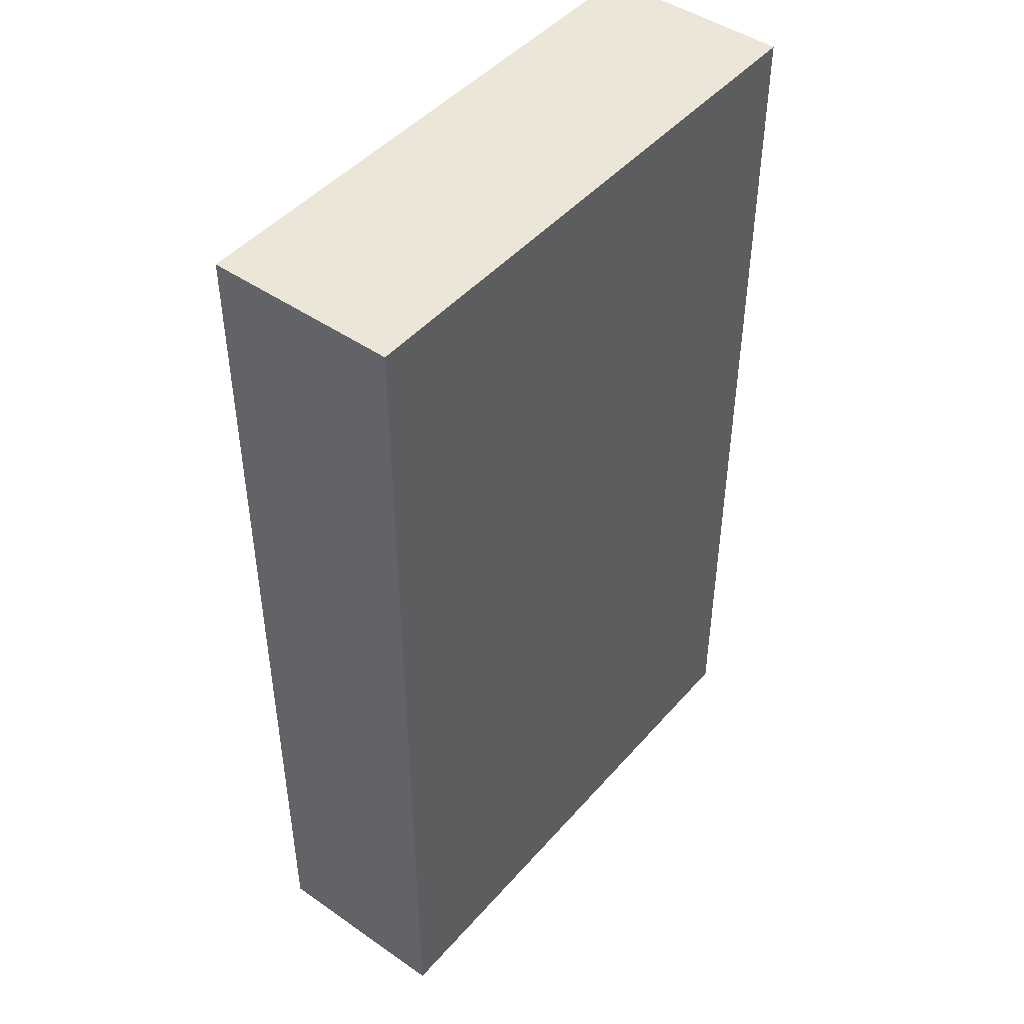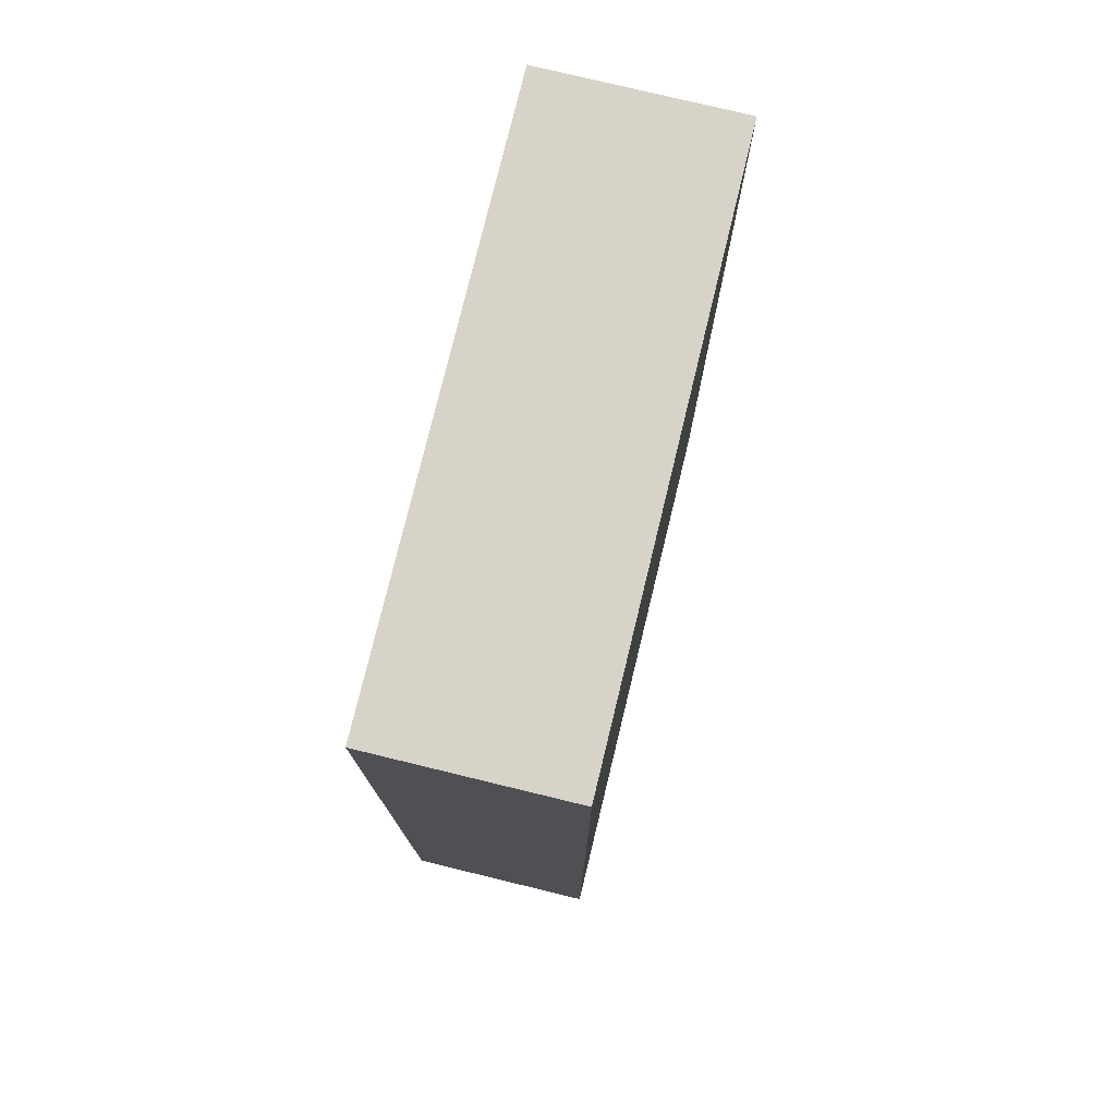
<metadata>
{"format":"obj","ext":"obj","renderer":"f3d","projection":"perspective","resolution":1024,"background":"white","views":[{"elev":46.2,"azim":-51.9,"up":"+Z"},{"elev":77.1,"azim":-76.7,"up":"+Z"}]}
</metadata>
<code>
o Cube
v -1.389 0.9764 -3.396
v -1.391 0.6665 -3.396
v -1.389 0.9764 -3.086
v -1.391 0.6665 -3.086
v -1.389 0.9764 -2.776
v -1.391 0.6665 -2.776
v -1.389 0.9764 -2.466
v -1.391 0.6665 -2.466
v -1.389 0.9764 -2.157
v -1.391 0.6665 -2.157
v -1.389 0.9764 -1.847
v -1.391 0.6665 -1.847
v -1.389 0.9764 -1.537
v -1.391 0.6665 -1.537
v -1.389 0.9764 -1.227
v -1.391 0.6665 -1.227
v -1.079 0.9746 -3.396
v -1.081 0.6648 -3.396
v -1.079 0.9746 -3.086
v -0.7691 0.9728 -3.396
v -0.7709 0.663 -3.396
v -0.7691 0.9728 -3.086
v -1.079 0.9746 -2.776
v -1.079 0.9746 -2.466
v -0.7691 0.9728 -2.776
v -0.7691 0.9728 -2.466
v -0.4592 0.9711 -3.396
v -0.461 0.6612 -3.396
v -0.4592 0.9711 -3.086
v -0.1494 0.9693 -3.396
v -0.1511 0.6594 -3.396
v -0.1494 0.9693 -3.086
v -0.4592 0.9711 -2.776
v -0.4592 0.9711 -2.466
v -0.1494 0.9693 -2.776
v -0.1494 0.9693 -2.466
v -1.079 0.9746 -2.157
v -1.079 0.9746 -1.847
v -0.7691 0.9728 -2.157
v -0.7691 0.9728 -1.847
v -1.079 0.9746 -1.537
v -1.079 0.9746 -1.227
v -0.7691 0.9728 -1.537
v -0.7691 0.9728 -1.227
v -0.4592 0.9711 -2.157
v -0.4592 0.9711 -1.847
v -0.1494 0.9693 -2.157
v -0.1494 0.9693 -1.847
v -0.4592 0.9711 -1.537
v -0.4592 0.9711 -1.227
v -0.1494 0.9693 -1.537
v -0.1494 0.9693 -1.227
v -1.392 0.3567 -3.396
v -1.394 0.0468 -3.396
v -1.392 0.3567 -3.086
v -1.394 0.0468 -3.086
v -1.392 0.3567 -2.776
v -1.394 0.0468 -2.776
v -1.392 0.3567 -2.466
v -1.394 0.0468 -2.466
v -1.392 0.3567 -2.157
v -1.394 0.0468 -2.157
v -1.392 0.3567 -1.847
v -1.394 0.0468 -1.847
v -1.392 0.3567 -1.537
v -1.394 0.0468 -1.537
v -1.392 0.3567 -1.227
v -1.394 0.0468 -1.227
v -1.083 0.3549 -3.396
v -1.084 0.04501 -3.396
v -1.084 0.04501 -3.086
v -0.7727 0.3531 -3.396
v -0.7745 0.04323 -3.396
v -0.7745 0.04323 -3.086
v -1.084 0.04501 -2.776
v -1.084 0.04501 -2.466
v -0.7745 0.04323 -2.776
v -0.7745 0.04323 -2.466
v -0.4628 0.3513 -3.396
v -0.4646 0.04144 -3.396
v -0.4646 0.04144 -3.086
v -0.1529 0.3495 -3.396
v -0.1547 0.03966 -3.396
v -0.1547 0.03966 -3.086
v -0.4646 0.04144 -2.776
v -0.4646 0.04144 -2.466
v -0.1547 0.03966 -2.776
v -0.1547 0.03966 -2.466
v -1.084 0.04501 -2.157
v -1.084 0.04501 -1.847
v -0.7745 0.04323 -2.157
v -0.7745 0.04323 -1.847
v -1.084 0.04501 -1.537
v -1.084 0.04501 -1.227
v -0.7745 0.04323 -1.537
v -0.7745 0.04323 -1.227
v -0.4646 0.04144 -2.157
v -0.4646 0.04144 -1.847
v -0.1547 0.03966 -2.157
v -0.1547 0.03966 -1.847
v -0.4646 0.04144 -1.537
v -0.4646 0.04144 -1.227
v -0.1547 0.03966 -1.537
v -0.1547 0.03966 -1.227
v -1.389 0.9764 -0.917
v -1.391 0.6665 -0.917
v -1.389 0.9764 -0.6072
v -1.391 0.6665 -0.6072
v -1.389 0.9764 -0.2973
v -1.391 0.6665 -0.2973
v -1.389 0.9764 0.0126
v -1.391 0.6665 0.0126
v -1.389 0.9764 0.3225
v -1.391 0.6665 0.3225
v -1.389 0.9764 0.6324
v -1.391 0.6665 0.6324
v -1.389 0.9764 0.9422
v -1.391 0.6665 0.9422
v -1.389 0.9764 1.252
v -1.391 0.6665 1.252
v -1.079 0.9746 -0.917
v -1.079 0.9746 -0.6072
v -0.7691 0.9728 -0.917
v -0.7691 0.9728 -0.6072
v -1.079 0.9746 -0.2973
v -1.079 0.9746 0.0126
v -0.7691 0.9728 -0.2973
v -0.7691 0.9728 0.0126
v -0.4592 0.9711 -0.917
v -0.4592 0.9711 -0.6072
v -0.1494 0.9693 -0.917
v -0.1494 0.9693 -0.6072
v -0.4592 0.9711 -0.2973
v -0.4592 0.9711 0.0126
v -0.1494 0.9693 -0.2973
v -0.1494 0.9693 0.0126
v -1.079 0.9746 0.3225
v -1.079 0.9746 0.6324
v -0.7691 0.9728 0.3225
v -0.7691 0.9728 0.6324
v -1.079 0.9746 0.9422
v -1.079 0.9746 1.252
v -1.081 0.6648 1.252
v -0.7691 0.9728 0.9422
v -0.7691 0.9728 1.252
v -0.7709 0.663 1.252
v -0.4592 0.9711 0.3225
v -0.4592 0.9711 0.6324
v -0.1494 0.9693 0.3225
v -0.1494 0.9693 0.6324
v -0.4592 0.9711 0.9422
v -0.4592 0.9711 1.252
v -0.461 0.6612 1.252
v -0.1494 0.9693 0.9422
v -0.1494 0.9693 1.252
v -0.1511 0.6594 1.252
v -1.392 0.3567 -0.917
v -1.394 0.0468 -0.917
v -1.392 0.3567 -0.6072
v -1.394 0.0468 -0.6072
v -1.392 0.3567 -0.2973
v -1.394 0.0468 -0.2973
v -1.392 0.3567 0.0126
v -1.394 0.0468 0.0126
v -1.392 0.3567 0.3225
v -1.394 0.0468 0.3225
v -1.392 0.3567 0.6324
v -1.394 0.0468 0.6324
v -1.392 0.3567 0.9422
v -1.394 0.0468 0.9422
v -1.392 0.3567 1.252
v -1.394 0.0468 1.252
v -1.084 0.04501 -0.917
v -1.084 0.04501 -0.6072
v -0.7745 0.04323 -0.917
v -0.7745 0.04323 -0.6072
v -1.084 0.04501 -0.2973
v -1.084 0.04501 0.0126
v -0.7745 0.04323 -0.2973
v -0.7745 0.04323 0.0126
v -0.4646 0.04144 -0.917
v -0.4646 0.04144 -0.6072
v -0.1547 0.03966 -0.917
v -0.1547 0.03966 -0.6072
v -0.4646 0.04144 -0.2973
v -0.4646 0.04144 0.0126
v -0.1547 0.03966 -0.2973
v -0.1547 0.03966 0.0126
v -1.084 0.04501 0.3225
v -1.084 0.04501 0.6324
v -0.7745 0.04323 0.3225
v -0.7745 0.04323 0.6324
v -1.084 0.04501 0.9422
v -1.083 0.3549 1.252
v -1.084 0.04501 1.252
v -0.7745 0.04323 0.9422
v -0.7727 0.3531 1.252
v -0.7745 0.04323 1.252
v -0.4646 0.04144 0.3225
v -0.4646 0.04144 0.6324
v -0.1547 0.03966 0.3225
v -0.1547 0.03966 0.6324
v -0.4646 0.04144 0.9422
v -0.4628 0.3513 1.252
v -0.4646 0.04144 1.252
v -0.1547 0.03966 0.9422
v -0.1529 0.3495 1.252
v -0.1547 0.03966 1.252
v 0.1605 0.9675 -3.396
v 0.1587 0.6576 -3.396
v 0.1605 0.9675 -3.086
v 0.4704 0.9657 -3.396
v 0.4686 0.6558 -3.396
v 0.4704 0.9657 -3.086
v 0.1605 0.9675 -2.776
v 0.1605 0.9675 -2.466
v 0.4704 0.9657 -2.776
v 0.4704 0.9657 -2.466
v 0.7803 0.9639 -3.396
v 0.7785 0.654 -3.396
v 0.7803 0.9639 -3.086
v 1.09 0.9621 -3.396
v 1.088 0.6523 -3.396
v 1.09 0.9621 -3.086
v 0.7803 0.9639 -2.776
v 0.7803 0.9639 -2.466
v 1.09 0.9621 -2.776
v 1.09 0.9621 -2.466
v 0.1605 0.9675 -2.157
v 0.1605 0.9675 -1.847
v 0.4704 0.9657 -2.157
v 0.4704 0.9657 -1.847
v 0.1605 0.9675 -1.537
v 0.1605 0.9675 -1.227
v 0.4704 0.9657 -1.537
v 0.4704 0.9657 -1.227
v 0.7803 0.9639 -2.157
v 0.7803 0.9639 -1.847
v 1.09 0.9621 -2.157
v 1.09 0.9621 -1.847
v 0.7803 0.9639 -1.537
v 0.7803 0.9639 -1.227
v 1.09 0.9621 -1.537
v 1.09 0.9621 -1.227
v 1.4 0.9603 -3.396
v 1.398 0.6505 -3.396
v 1.4 0.9603 -3.086
v 1.398 0.6505 -3.086
v 1.4 0.9603 -2.776
v 1.398 0.6505 -2.776
v 1.4 0.9603 -2.466
v 1.398 0.6505 -2.466
v 1.4 0.9603 -2.157
v 1.398 0.6505 -2.157
v 1.4 0.9603 -1.847
v 1.398 0.6505 -1.847
v 1.4 0.9603 -1.537
v 1.398 0.6505 -1.537
v 1.4 0.9603 -1.227
v 1.398 0.6505 -1.227
v 0.1569 0.3477 -3.396
v 0.1552 0.03787 -3.396
v 0.1552 0.03787 -3.086
v 0.4668 0.346 -3.396
v 0.465 0.03609 -3.396
v 0.465 0.03609 -3.086
v 0.1552 0.03787 -2.776
v 0.1552 0.03787 -2.466
v 0.465 0.03609 -2.776
v 0.465 0.03609 -2.466
v 0.7767 0.3442 -3.396
v 0.7749 0.0343 -3.396
v 0.7749 0.0343 -3.086
v 1.087 0.3424 -3.396
v 1.085 0.03251 -3.396
v 1.085 0.03251 -3.086
v 0.7749 0.0343 -2.776
v 0.7749 0.0343 -2.466
v 1.085 0.03251 -2.776
v 1.085 0.03251 -2.466
v 0.1552 0.03787 -2.157
v 0.1552 0.03787 -1.847
v 0.465 0.03608 -2.157
v 0.465 0.03608 -1.847
v 0.1552 0.03787 -1.537
v 0.1552 0.03787 -1.227
v 0.465 0.03608 -1.537
v 0.465 0.03608 -1.227
v 0.7749 0.0343 -2.157
v 0.7749 0.0343 -1.847
v 1.085 0.03251 -2.157
v 1.085 0.03251 -1.847
v 0.7749 0.0343 -1.537
v 0.7749 0.0343 -1.227
v 1.085 0.03251 -1.537
v 1.085 0.03251 -1.227
v 1.396 0.3406 -3.396
v 1.395 0.03073 -3.396
v 1.396 0.3406 -3.086
v 1.395 0.03073 -3.086
v 1.396 0.3406 -2.776
v 1.395 0.03073 -2.776
v 1.396 0.3406 -2.466
v 1.395 0.03073 -2.466
v 1.396 0.3406 -2.157
v 1.395 0.03073 -2.157
v 1.396 0.3406 -1.847
v 1.395 0.03073 -1.847
v 1.396 0.3406 -1.537
v 1.395 0.03073 -1.537
v 1.396 0.3406 -1.227
v 1.395 0.03073 -1.227
v 0.1605 0.9675 -0.917
v 0.1605 0.9675 -0.6072
v 0.4704 0.9657 -0.917
v 0.4704 0.9657 -0.6072
v 0.1605 0.9675 -0.2973
v 0.1605 0.9675 0.0126
v 0.4704 0.9657 -0.2973
v 0.4704 0.9657 0.0126
v 0.7803 0.9639 -0.917
v 0.7803 0.9639 -0.6072
v 1.09 0.9621 -0.917
v 1.09 0.9621 -0.6072
v 0.7803 0.9639 -0.2973
v 0.7803 0.9639 0.0126
v 1.09 0.9621 -0.2973
v 1.09 0.9621 0.0126
v 0.1605 0.9675 0.3225
v 0.1605 0.9675 0.6324
v 0.4704 0.9657 0.3225
v 0.4704 0.9657 0.6324
v 0.1605 0.9675 0.9422
v 0.1605 0.9675 1.252
v 0.1587 0.6576 1.252
v 0.4704 0.9657 0.9422
v 0.4704 0.9657 1.252
v 0.4686 0.6558 1.252
v 0.7803 0.9639 0.3225
v 0.7803 0.9639 0.6324
v 1.09 0.9621 0.3225
v 1.09 0.9621 0.6324
v 0.7803 0.9639 0.9422
v 0.7803 0.9639 1.252
v 0.7785 0.654 1.252
v 1.09 0.9621 0.9422
v 1.09 0.9621 1.252
v 1.088 0.6523 1.252
v 1.4 0.9603 -0.917
v 1.398 0.6505 -0.917
v 1.4 0.9603 -0.6072
v 1.398 0.6505 -0.6072
v 1.4 0.9603 -0.2973
v 1.398 0.6505 -0.2973
v 1.4 0.9603 0.0126
v 1.398 0.6505 0.0126
v 1.4 0.9603 0.3225
v 1.398 0.6505 0.3225
v 1.4 0.9603 0.6324
v 1.398 0.6505 0.6324
v 1.4 0.9603 0.9422
v 1.398 0.6505 0.9422
v 1.4 0.9603 1.252
v 1.398 0.6505 1.252
v 0.1552 0.03787 -0.917
v 0.1552 0.03787 -0.6072
v 0.465 0.03608 -0.917
v 0.465 0.03608 -0.6072
v 0.1552 0.03787 -0.2973
v 0.1552 0.03787 0.0126
v 0.465 0.03608 -0.2973
v 0.465 0.03608 0.0126
v 0.7749 0.0343 -0.917
v 0.7749 0.0343 -0.6072
v 1.085 0.03251 -0.917
v 1.085 0.03251 -0.6072
v 0.7749 0.0343 -0.2973
v 0.7749 0.0343 0.0126
v 1.085 0.03251 -0.2973
v 1.085 0.03251 0.0126
v 0.1552 0.03787 0.3225
v 0.1552 0.03787 0.6324
v 0.465 0.03608 0.3225
v 0.465 0.03608 0.6324
v 0.1552 0.03787 0.9422
v 0.1569 0.3477 1.252
v 0.1552 0.03787 1.252
v 0.465 0.03608 0.9422
v 0.4668 0.346 1.252
v 0.465 0.03608 1.252
v 0.7749 0.0343 0.3225
v 0.7749 0.0343 0.6324
v 1.085 0.03251 0.3225
v 1.085 0.03251 0.6324
v 0.7749 0.0343 0.9422
v 0.7767 0.3442 1.252
v 0.7749 0.0343 1.252
v 1.085 0.03251 0.9422
v 1.087 0.3424 1.252
v 1.085 0.03251 1.252
v 1.396 0.3406 -0.917
v 1.395 0.03073 -0.917
v 1.396 0.3406 -0.6072
v 1.395 0.03073 -0.6072
v 1.396 0.3406 -0.2973
v 1.395 0.03073 -0.2973
v 1.396 0.3406 0.0126
v 1.395 0.03073 0.0126
v 1.396 0.3406 0.3225
v 1.395 0.03073 0.3225
v 1.396 0.3406 0.6324
v 1.395 0.03073 0.6324
v 1.396 0.3406 0.9422
v 1.395 0.03073 0.9422
v 1.396 0.3406 1.252
v 1.395 0.03073 1.252
f 1 2 4 3
f 5 6 8 7
f 3 4 6 5
f 9 10 12 11
f 13 14 16 15
f 11 12 14 13
f 17 20 21 18
f 17 19 22 20
f 23 24 26 25
f 27 30 31 28
f 27 29 32 30
f 33 34 36 35
f 20 27 28 21
f 20 22 29 27
f 25 26 34 33
f 19 23 25 22
f 29 33 35 32
f 22 25 33 29
f 37 38 40 39
f 41 42 44 43
f 45 46 48 47
f 49 50 52 51
f 39 40 46 45
f 43 44 50 49
f 38 41 43 40
f 46 49 51 48
f 40 43 49 46
f 1 17 18 2
f 1 3 19 17
f 5 7 24 23
f 3 5 23 19
f 9 11 38 37
f 13 15 42 41
f 11 13 41 38
f 7 8 10 9
f 24 37 39 26
f 34 45 47 36
f 26 39 45 34
f 7 9 37 24
f 53 54 56 55
f 57 58 60 59
f 55 56 58 57
f 61 62 64 63
f 65 66 68 67
f 63 64 66 65
f 69 72 73 70
f 73 74 71 70
f 77 78 76 75
f 79 82 83 80
f 83 84 81 80
f 87 88 86 85
f 72 79 80 73
f 80 81 74 73
f 85 86 78 77
f 74 77 75 71
f 84 87 85 81
f 81 85 77 74
f 91 92 90 89
f 95 96 94 93
f 99 100 98 97
f 103 104 102 101
f 97 98 92 91
f 101 102 96 95
f 92 95 93 90
f 100 103 101 98
f 98 101 95 92
f 53 69 70 54
f 70 71 56 54
f 75 76 60 58
f 71 75 58 56
f 89 90 64 62
f 93 94 68 66
f 90 93 66 64
f 59 60 62 61
f 78 91 89 76
f 88 99 97 86
f 86 97 91 78
f 76 89 62 60
f 105 106 108 107
f 109 110 112 111
f 107 108 110 109
f 113 114 116 115
f 117 118 120 119
f 115 116 118 117
f 121 122 124 123
f 125 126 128 127
f 129 130 132 131
f 133 134 136 135
f 123 124 130 129
f 127 128 134 133
f 122 125 127 124
f 130 133 135 132
f 124 127 133 130
f 137 138 140 139
f 143 146 145 142
f 141 142 145 144
f 147 148 150 149
f 153 156 155 152
f 151 152 155 154
f 139 140 148 147
f 146 153 152 145
f 144 145 152 151
f 138 141 144 140
f 148 151 154 150
f 140 144 151 148
f 105 107 122 121
f 109 111 126 125
f 107 109 125 122
f 113 115 138 137
f 120 143 142 119
f 117 119 142 141
f 115 117 141 138
f 111 112 114 113
f 126 137 139 128
f 134 147 149 136
f 128 139 147 134
f 111 113 137 126
f 157 158 160 159
f 161 162 164 163
f 159 160 162 161
f 165 166 168 167
f 169 170 172 171
f 167 168 170 169
f 175 176 174 173
f 179 180 178 177
f 183 184 182 181
f 187 188 186 185
f 181 182 176 175
f 185 186 180 179
f 176 179 177 174
f 184 187 185 182
f 182 185 179 176
f 191 192 190 189
f 195 198 197 194
f 196 198 195 193
f 201 202 200 199
f 205 208 207 204
f 206 208 205 203
f 199 200 192 191
f 198 205 204 197
f 203 205 198 196
f 192 196 193 190
f 202 206 203 200
f 200 203 196 192
f 173 174 160 158
f 177 178 164 162
f 174 177 162 160
f 189 190 168 166
f 172 195 194 171
f 193 195 172 170
f 190 193 170 168
f 163 164 166 165
f 180 191 189 178
f 188 201 199 186
f 186 199 191 180
f 178 189 166 164
f 209 212 213 210
f 209 211 214 212
f 215 216 218 217
f 219 222 223 220
f 219 221 224 222
f 225 226 228 227
f 212 219 220 213
f 212 214 221 219
f 217 218 226 225
f 211 215 217 214
f 221 225 227 224
f 214 217 225 221
f 229 230 232 231
f 233 234 236 235
f 237 238 240 239
f 241 242 244 243
f 231 232 238 237
f 235 236 242 241
f 230 233 235 232
f 238 241 243 240
f 232 235 241 238
f 247 248 246 245
f 251 252 250 249
f 249 250 248 247
f 255 256 254 253
f 259 260 258 257
f 257 258 256 255
f 222 245 246 223
f 222 224 247 245
f 227 228 251 249
f 224 227 249 247
f 239 240 255 253
f 243 244 259 257
f 240 243 257 255
f 216 229 231 218
f 226 237 239 228
f 218 231 237 226
f 253 254 252 251
f 228 239 253 251
f 261 264 265 262
f 265 266 263 262
f 269 270 268 267
f 271 274 275 272
f 275 276 273 272
f 279 280 278 277
f 264 271 272 265
f 272 273 266 265
f 277 278 270 269
f 266 269 267 263
f 276 279 277 273
f 273 277 269 266
f 283 284 282 281
f 287 288 286 285
f 291 292 290 289
f 295 296 294 293
f 289 290 284 283
f 293 294 288 287
f 284 287 285 282
f 292 295 293 290
f 290 293 287 284
f 299 300 298 297
f 303 304 302 301
f 301 302 300 299
f 307 308 306 305
f 311 312 310 309
f 309 310 308 307
f 274 297 298 275
f 298 300 276 275
f 302 304 280 279
f 300 302 279 276
f 306 308 292 291
f 310 312 296 295
f 308 310 295 292
f 270 283 281 268
f 280 291 289 278
f 278 289 283 270
f 305 306 304 303
f 304 306 291 280
f 313 314 316 315
f 317 318 320 319
f 321 322 324 323
f 325 326 328 327
f 315 316 322 321
f 319 320 326 325
f 314 317 319 316
f 322 325 327 324
f 316 319 325 322
f 329 330 332 331
f 335 338 337 334
f 333 334 337 336
f 339 340 342 341
f 345 348 347 344
f 343 344 347 346
f 331 332 340 339
f 338 345 344 337
f 336 337 344 343
f 330 333 336 332
f 340 343 346 342
f 332 336 343 340
f 351 352 350 349
f 355 356 354 353
f 353 354 352 351
f 359 360 358 357
f 363 364 362 361
f 361 362 360 359
f 323 324 351 349
f 327 328 355 353
f 324 327 353 351
f 341 342 359 357
f 348 364 363 347
f 346 347 363 361
f 342 346 361 359
f 318 329 331 320
f 326 339 341 328
f 320 331 339 326
f 357 358 356 355
f 328 341 357 355
f 367 368 366 365
f 371 372 370 369
f 375 376 374 373
f 379 380 378 377
f 373 374 368 367
f 377 378 372 371
f 368 371 369 366
f 376 379 377 374
f 374 377 371 368
f 383 384 382 381
f 387 390 389 386
f 388 390 387 385
f 393 394 392 391
f 397 400 399 396
f 398 400 397 395
f 391 392 384 383
f 390 397 396 389
f 395 397 390 388
f 384 388 385 382
f 394 398 395 392
f 392 395 388 384
f 403 404 402 401
f 407 408 406 405
f 405 406 404 403
f 411 412 410 409
f 415 416 414 413
f 413 414 412 411
f 402 404 376 375
f 406 408 380 379
f 404 406 379 376
f 410 412 394 393
f 400 416 415 399
f 414 416 400 398
f 412 414 398 394
f 372 383 381 370
f 380 393 391 378
f 378 391 383 372
f 409 410 408 407
f 408 410 393 380
f 30 209 210 31
f 30 32 211 209
f 35 36 216 215
f 32 35 215 211
f 47 48 230 229
f 51 52 234 233
f 48 51 233 230
f 36 47 229 216
f 82 261 262 83
f 262 263 84 83
f 267 268 88 87
f 263 267 87 84
f 281 282 100 99
f 285 286 104 103
f 282 285 103 100
f 268 281 99 88
f 131 132 314 313
f 135 136 318 317
f 132 135 317 314
f 149 150 330 329
f 156 335 334 155
f 154 155 334 333
f 150 154 333 330
f 136 149 329 318
f 365 366 184 183
f 369 370 188 187
f 366 369 187 184
f 381 382 202 201
f 208 387 386 207
f 385 387 208 206
f 382 385 206 202
f 370 381 201 188
f 15 16 106 105
f 42 121 123 44
f 50 129 131 52
f 44 123 129 50
f 15 105 121 42
f 234 313 315 236
f 242 321 323 244
f 236 315 321 242
f 349 350 260 259
f 244 323 349 259
f 67 68 158 157
f 96 175 173 94
f 104 183 181 102
f 102 181 175 96
f 94 173 158 68
f 288 367 365 286
f 296 375 373 294
f 294 373 367 288
f 401 402 312 311
f 312 402 375 296
f 2 53 55 4
f 6 57 59 8
f 4 55 57 6
f 10 61 63 12
f 14 65 67 16
f 12 63 65 14
f 18 21 72 69
f 28 31 82 79
f 21 28 79 72
f 8 59 61 10
f 2 18 69 53
f 106 157 159 108
f 110 161 163 112
f 108 159 161 110
f 114 165 167 116
f 118 169 171 120
f 116 167 169 118
f 194 197 146 143
f 204 207 156 153
f 197 204 153 146
f 112 163 165 114
f 171 194 143 120
f 210 213 264 261
f 220 223 274 271
f 213 220 271 264
f 248 299 297 246
f 252 303 301 250
f 250 301 299 248
f 256 307 305 254
f 260 311 309 258
f 258 309 307 256
f 254 305 303 252
f 223 246 297 274
f 386 389 338 335
f 396 399 348 345
f 389 396 345 338
f 352 403 401 350
f 356 407 405 354
f 354 405 403 352
f 360 411 409 358
f 364 415 413 362
f 362 413 411 360
f 358 409 407 356
f 399 415 364 348
f 16 67 157 106
f 350 401 311 260
f 31 210 261 82
f 207 386 335 156
f 52 131 313 234
f 286 365 183 104

</code>
